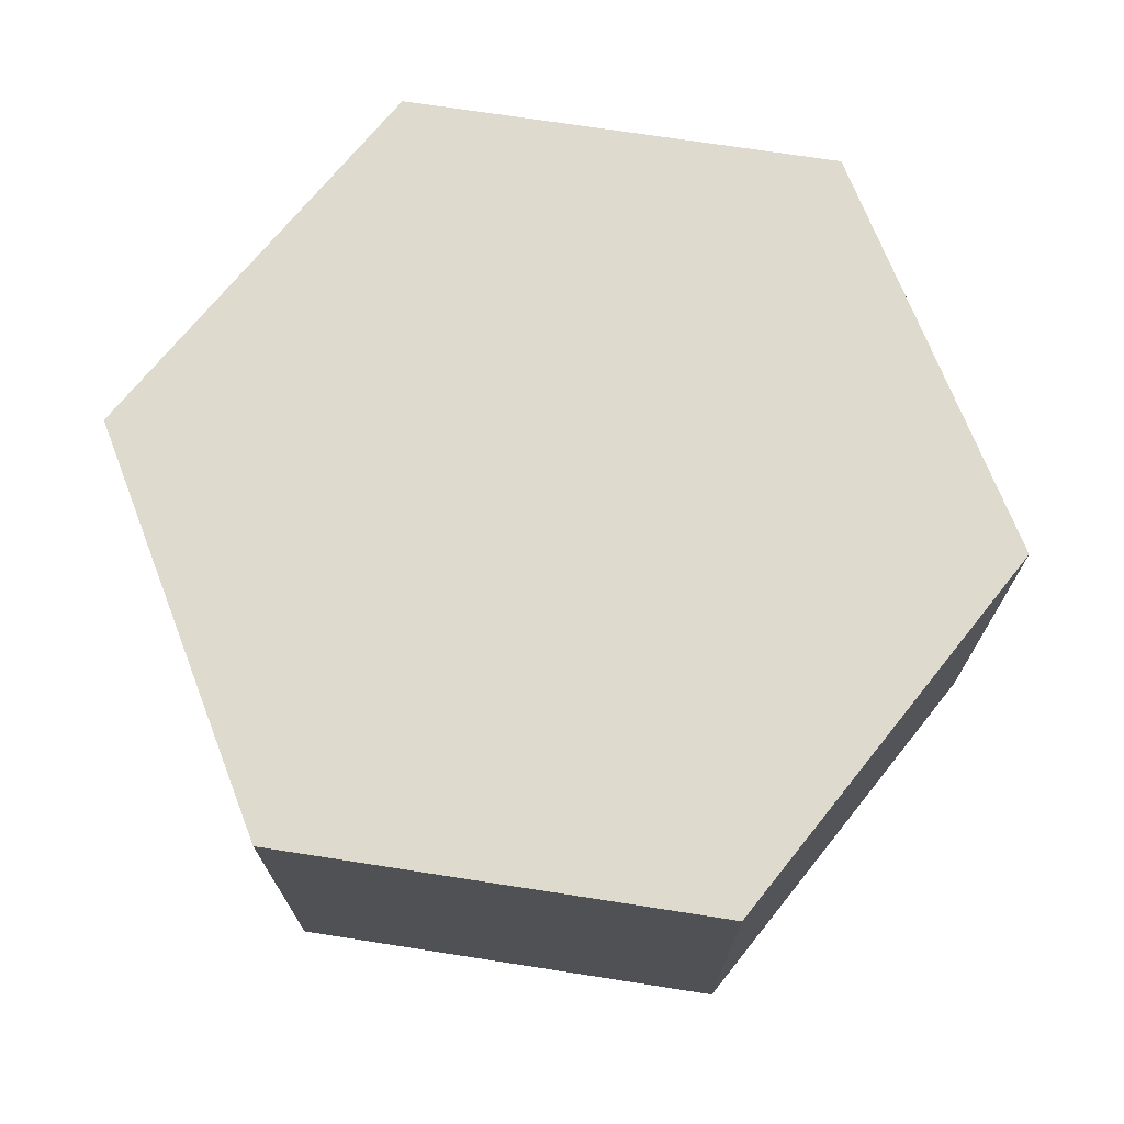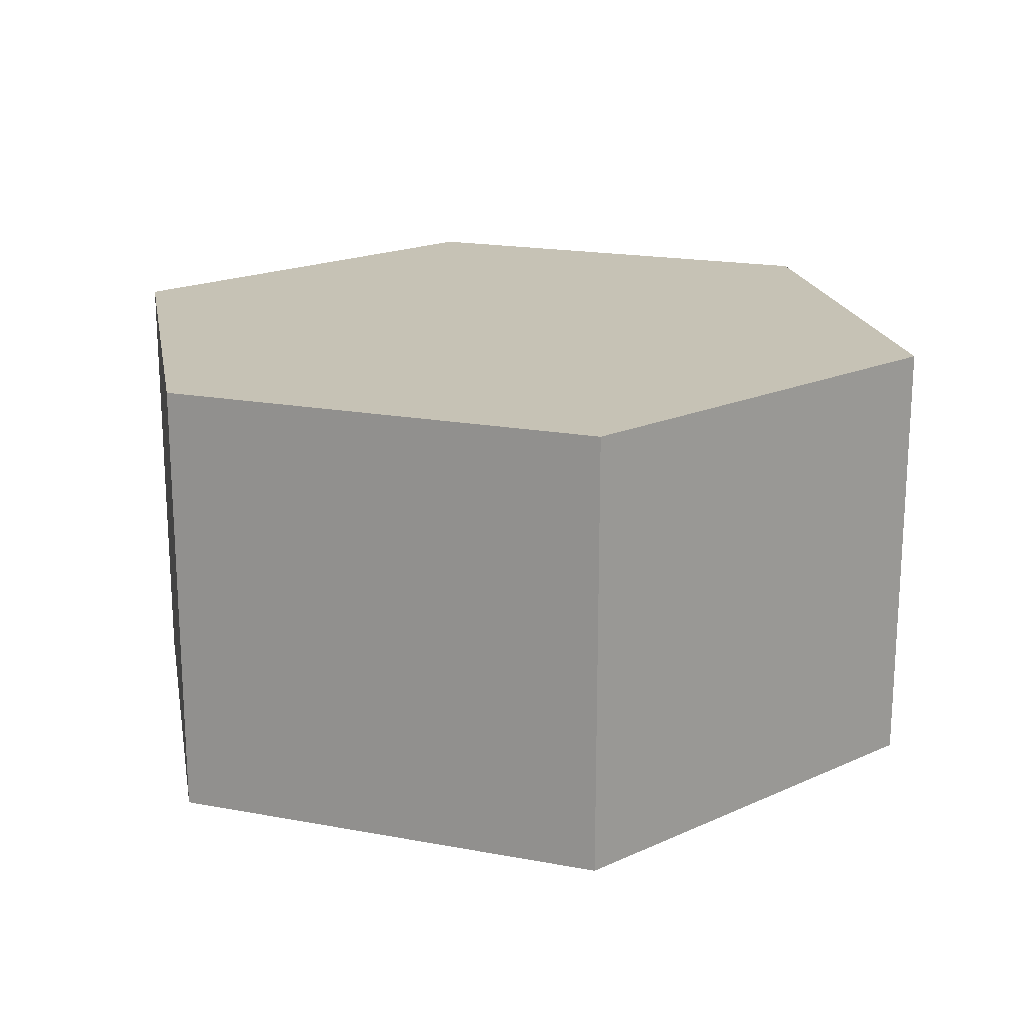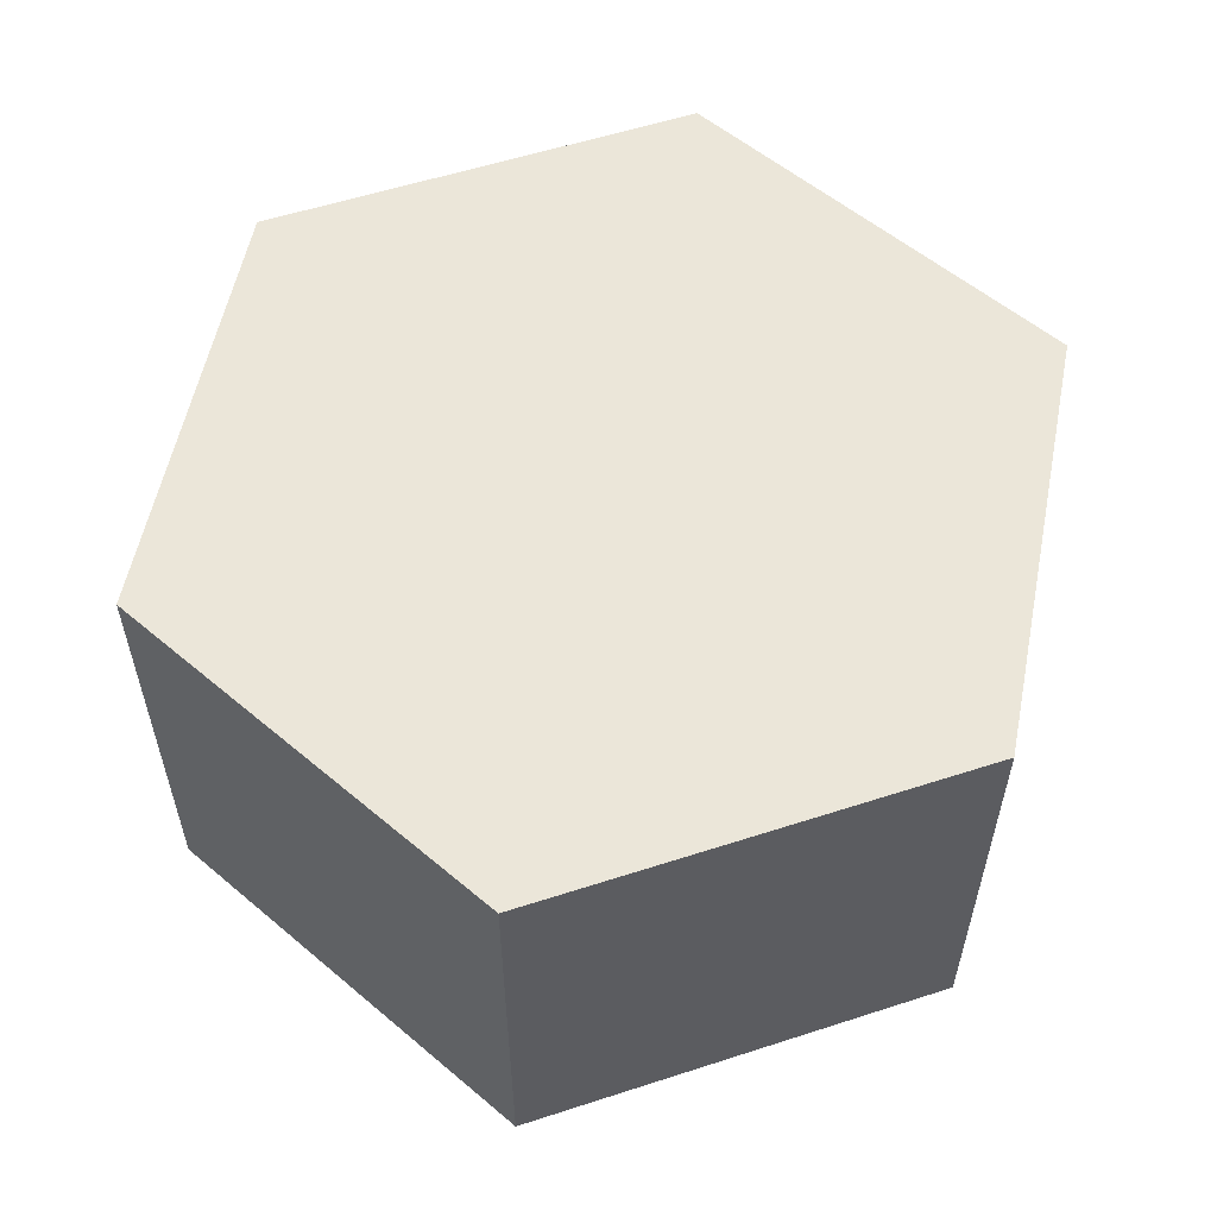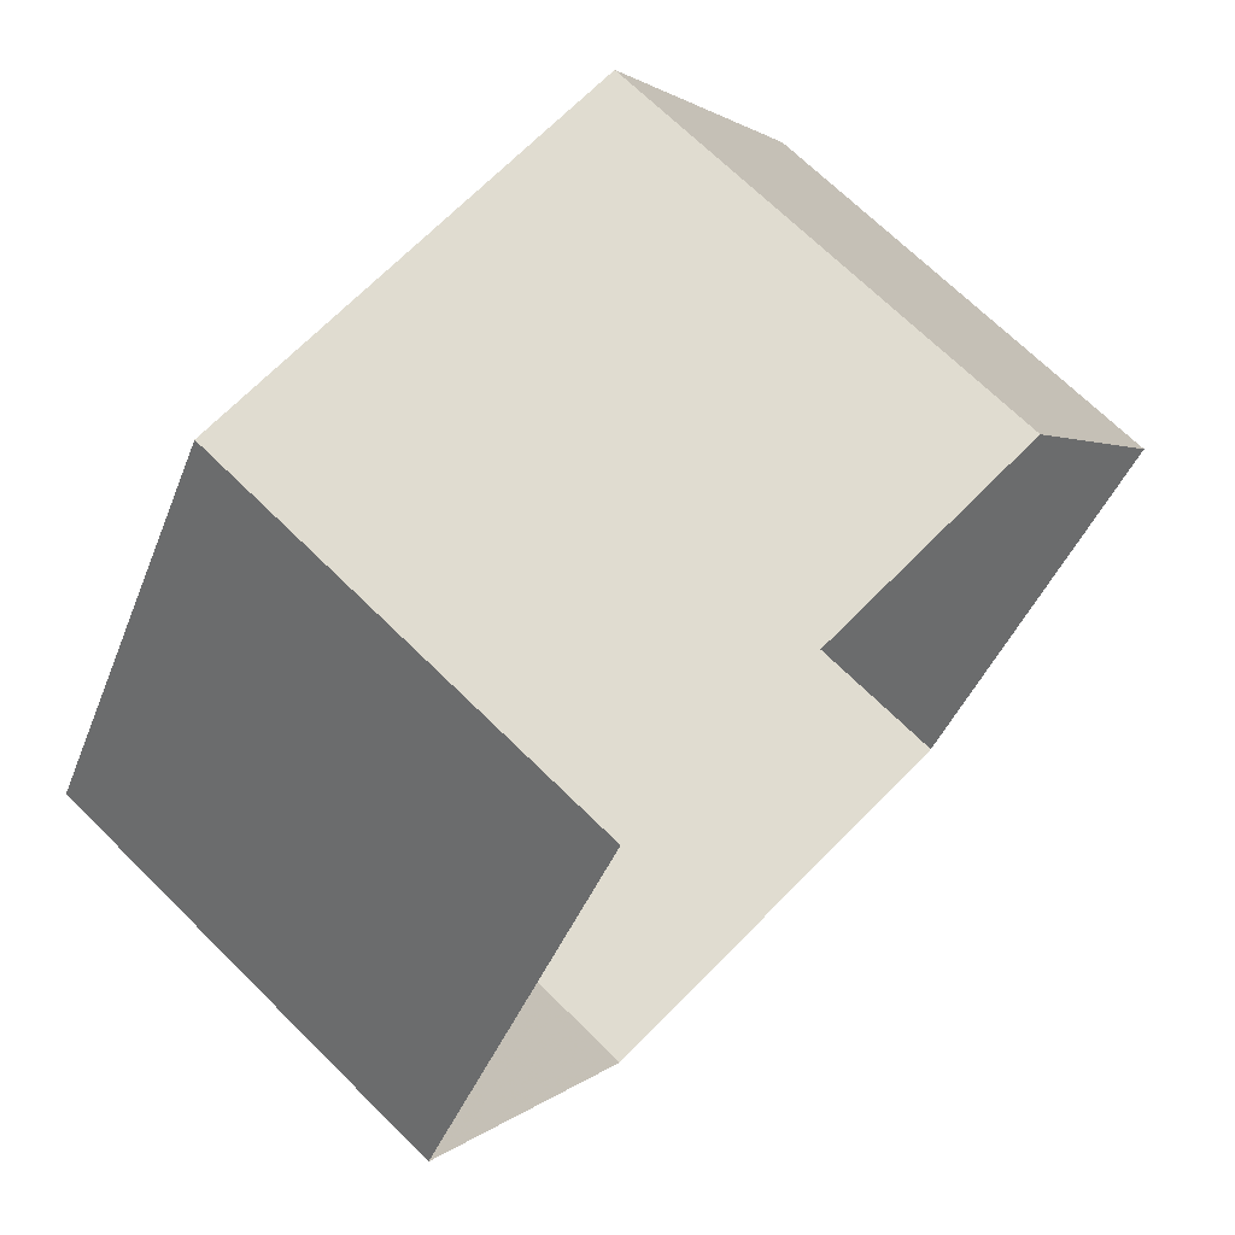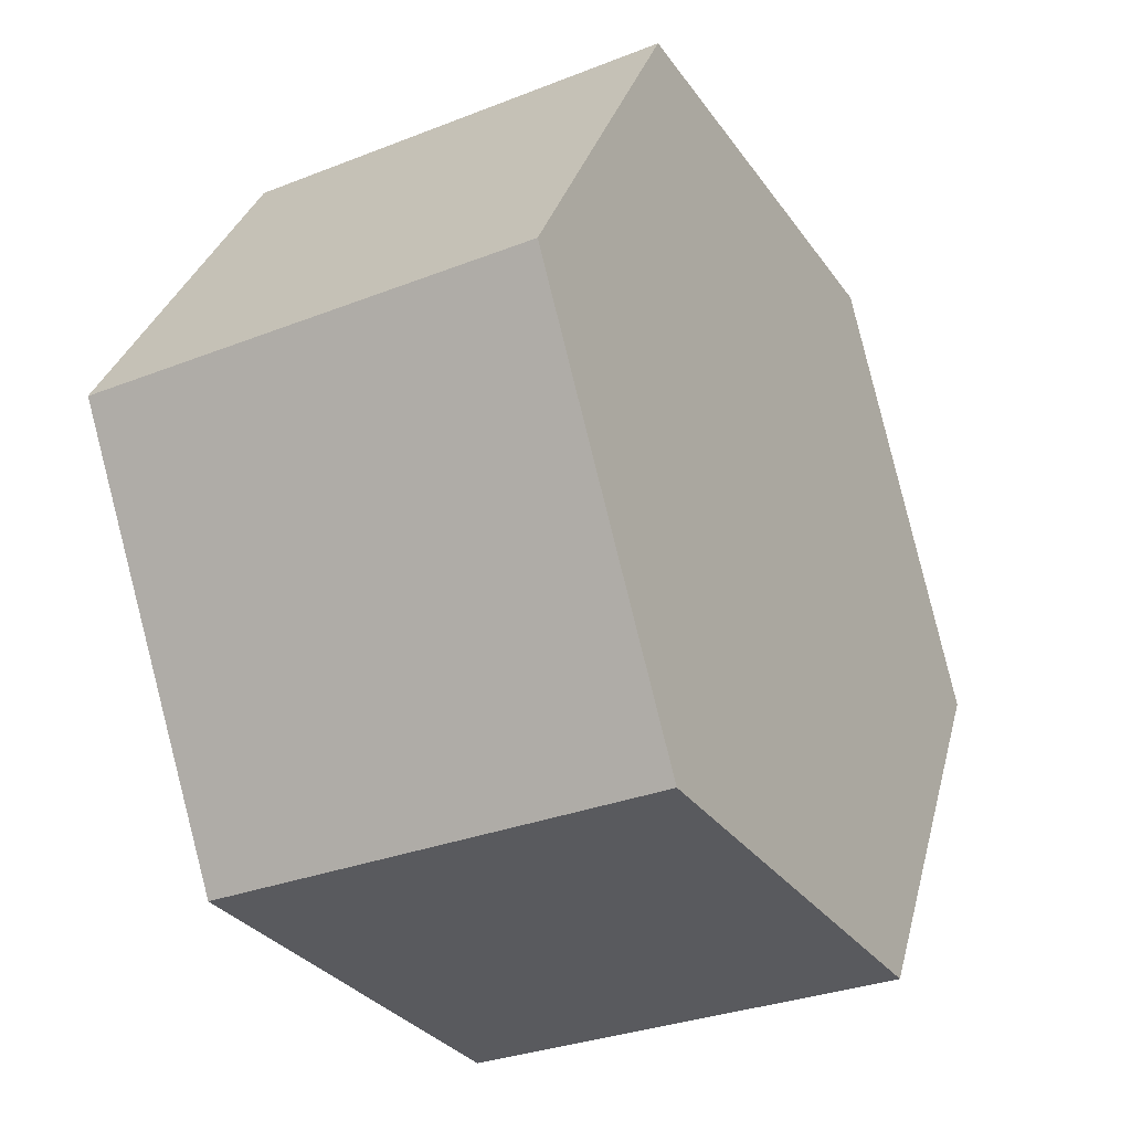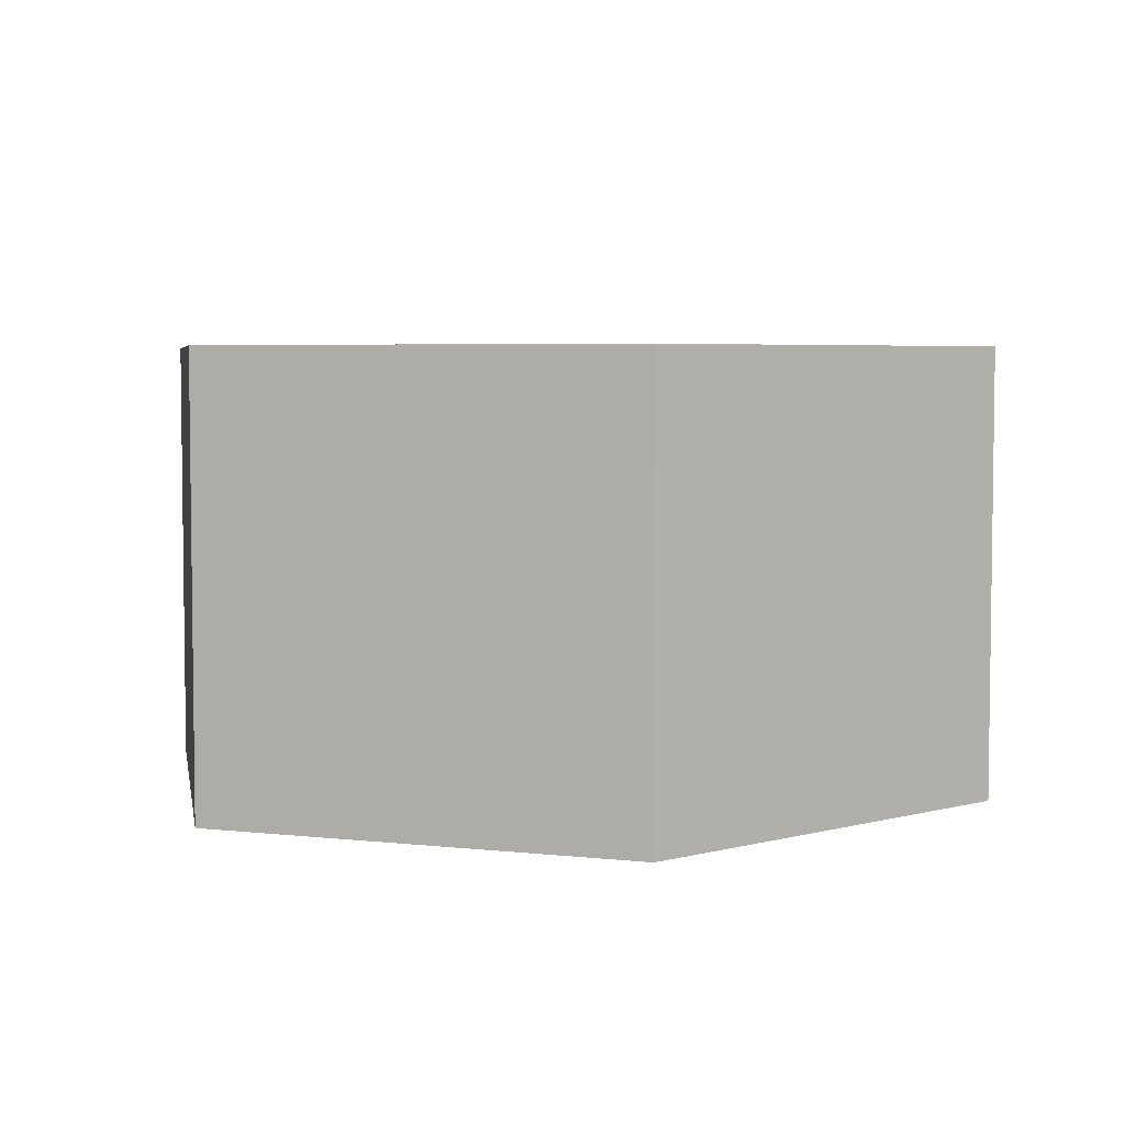
<metadata>
{"format":"obj","ext":"obj","renderer":"f3d","projection":"perspective","resolution":1024,"background":"white","views":[{"elev":71.2,"azim":68.8,"up":"+Y"},{"elev":18.9,"azim":-40.5,"up":"+Y"},{"elev":56.6,"azim":101.3,"up":"+Y"},{"elev":69.6,"azim":-45.4,"up":"+Z"},{"elev":-31.3,"azim":119.1,"up":"+Z"},{"elev":4.8,"azim":139.8,"up":"+Y"}]}
</metadata>
<code>
v 0.05 0.05 0
v 0.05 0 0
v 0.025 0 0.0433
v 0.025 0.05 0.0433
v 0.025 0.05 0.0433
v 0.025 0 0.0433
v -0.025 0 0.0433
v -0.025 0.05 0.0433
v -0.025 0.05 0.0433
v -0.025 0 0.0433
v -0.05 0 0
v -0.05 0.05 0
v -0.05 0.05 0
v -0.05 0 0
v -0.025 0 -0.0433
v -0.025 0.05 -0.0433
v -0.025 0.05 -0.0433
v -0.025 0 -0.0433
v 0.025 0 -0.0433
v 0.025 0.05 -0.0433
v 0.025 0.05 -0.0433
v 0.025 0 -0.0433
v 0.05 0 0
v 0.05 0.05 0
v 0.025 0.05 0.0433
v -0.025 0.05 0.0433
v -0.05 0.05 0
v 0.05 0.05 0
v 0.025 0.05 -0.0433
v 0.05 0.05 0
v -0.05 0.05 0
v -0.025 0.05 -0.0433
g mesh7469352
f 1 2 3
f 3 4 1
f 5 6 7
f 7 8 5
f 9 10 11
f 11 12 9
f 13 14 15
f 15 16 13
f 17 18 19
f 19 20 17
f 21 22 23
f 23 24 21
f 25 26 27
f 27 28 25
f 29 30 31
f 31 32 29

</code>
